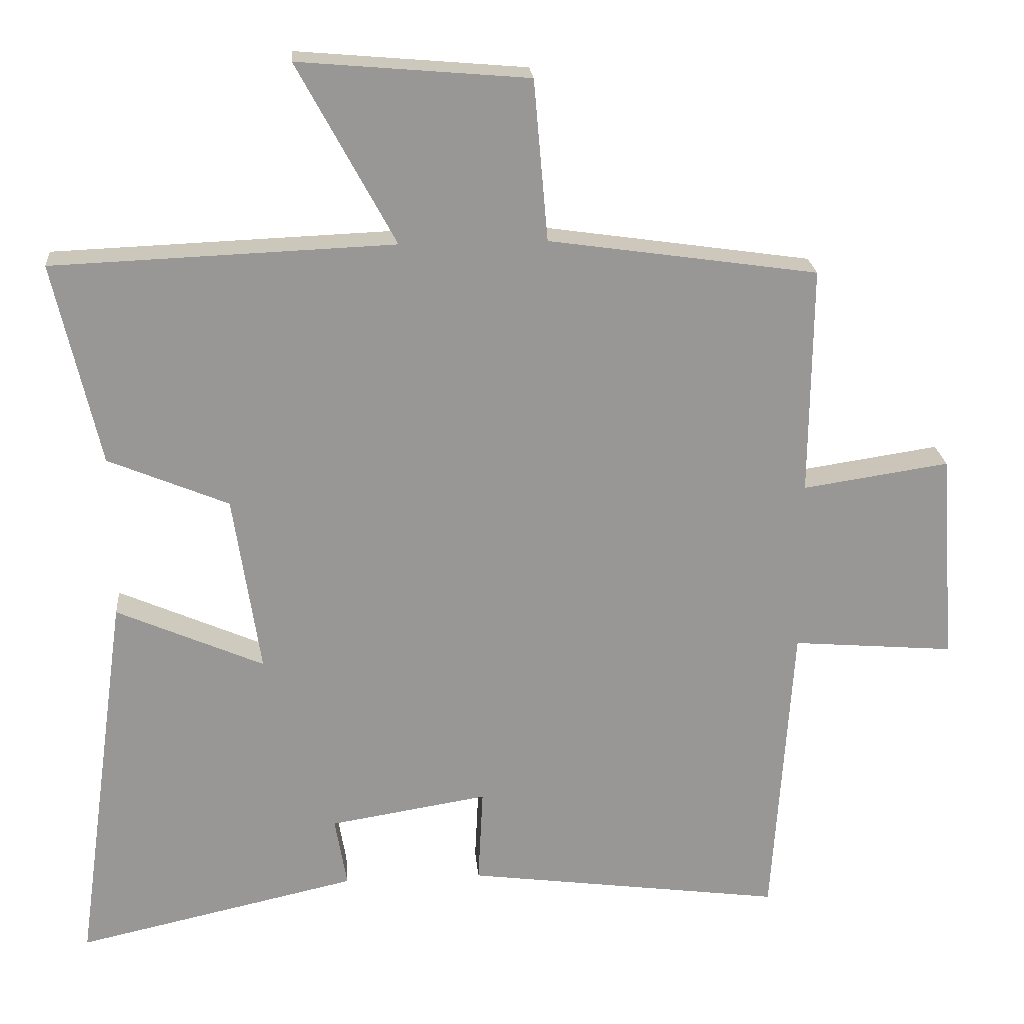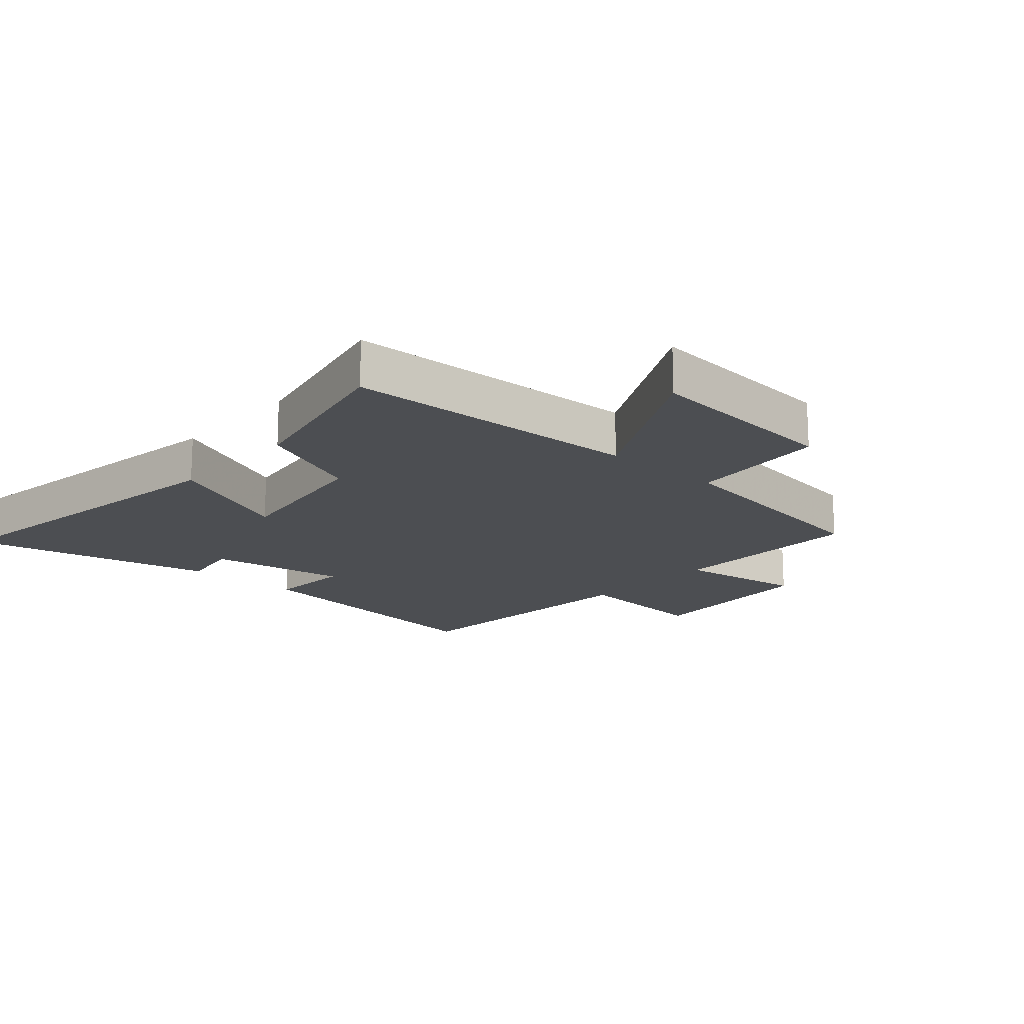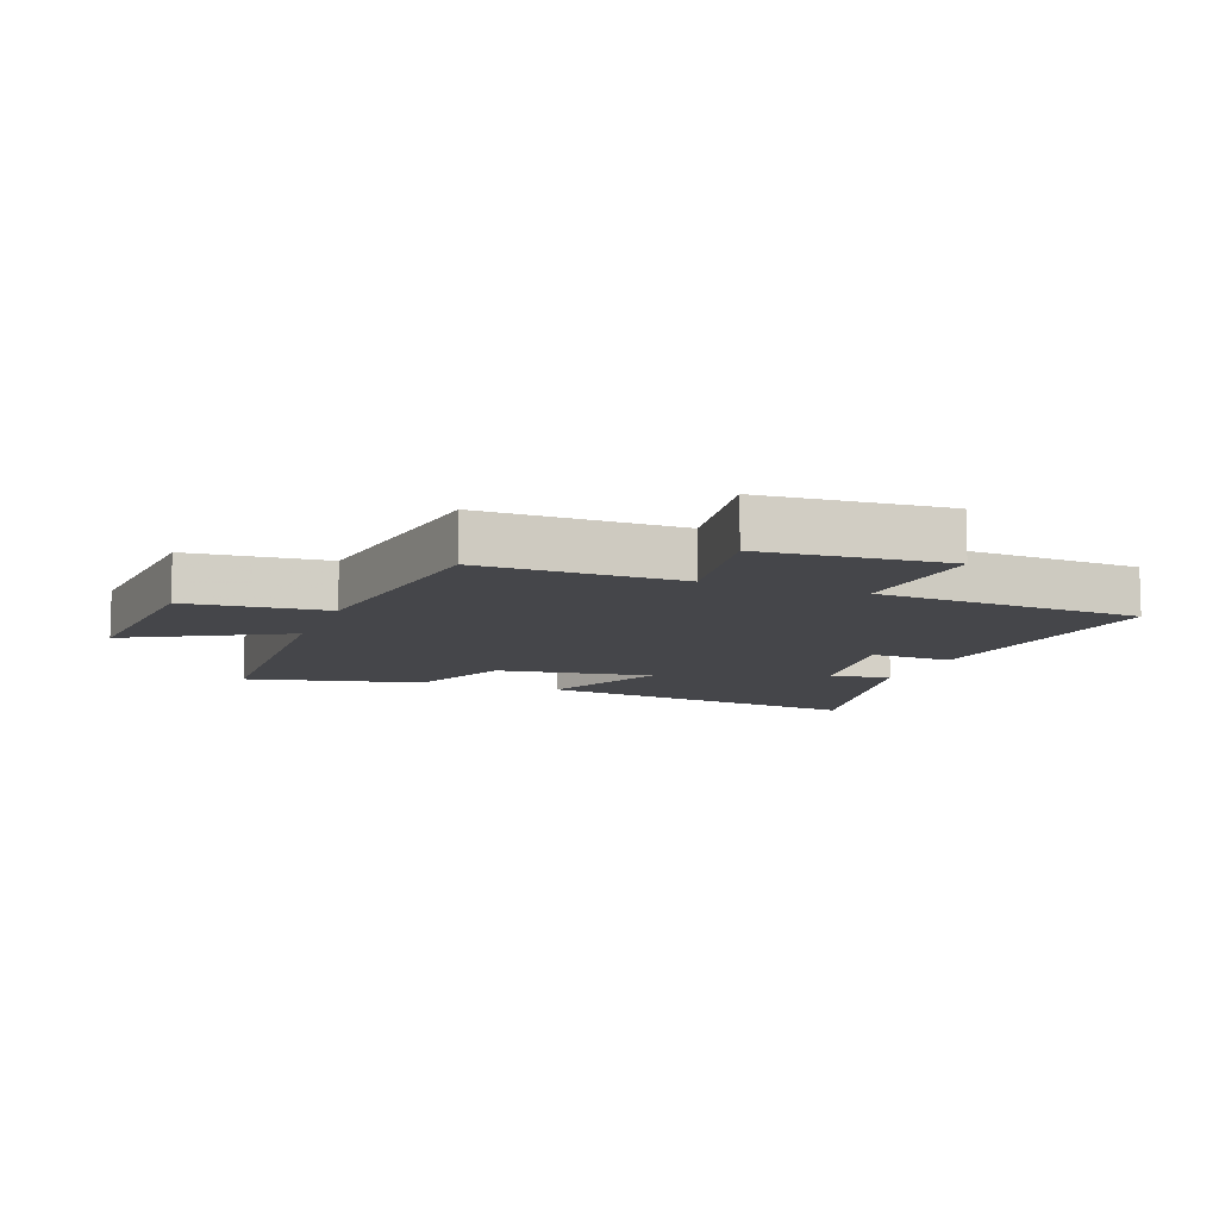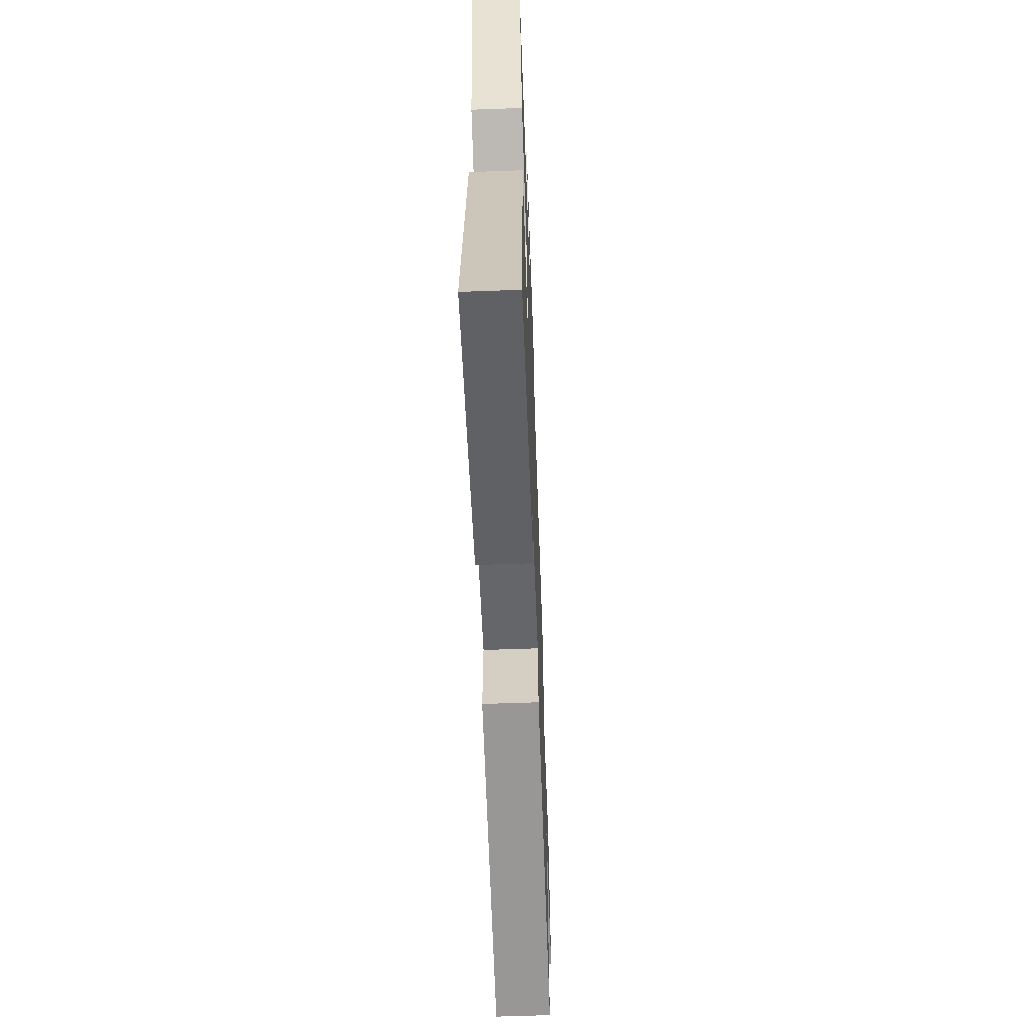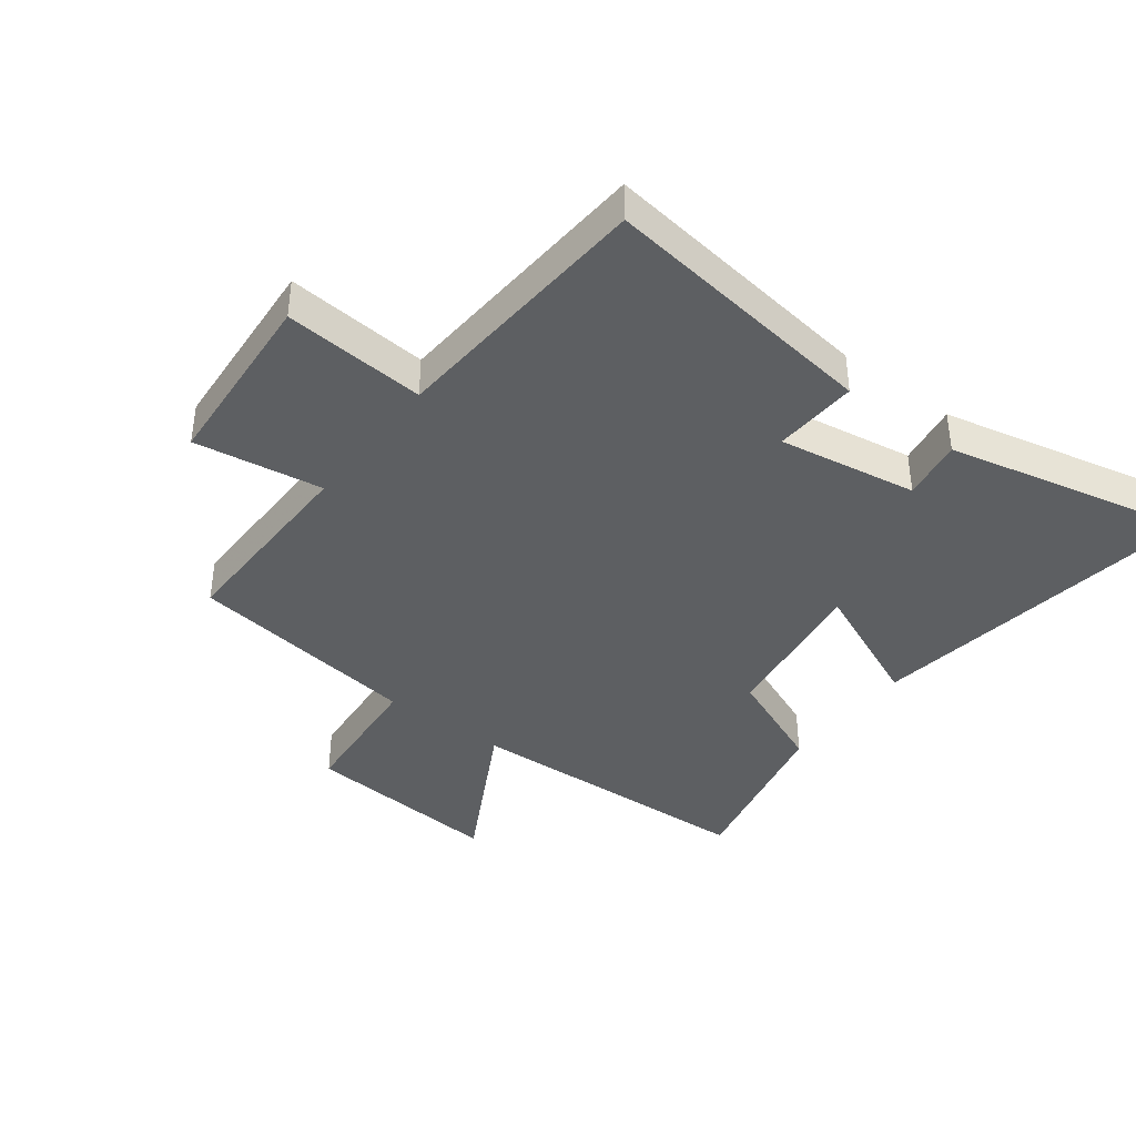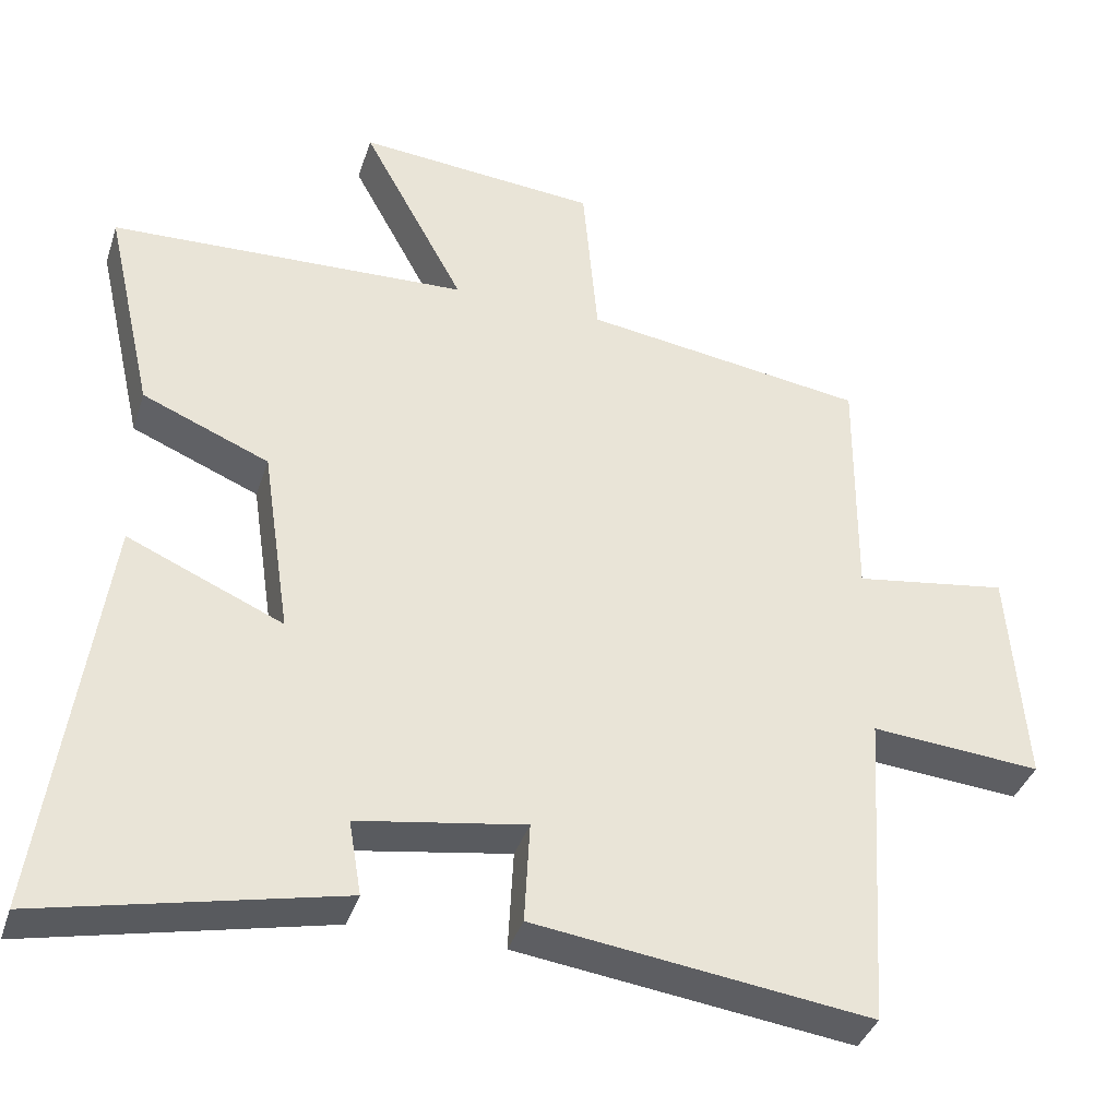
<metadata>
{"format":"obj","ext":"obj","renderer":"f3d","projection":"perspective","resolution":1024,"background":"white","views":[{"elev":22.0,"azim":-4.8,"up":"+Z"},{"elev":-16.7,"azim":-41.9,"up":"+Y"},{"elev":-9.9,"azim":69.4,"up":"+Y"},{"elev":-60.8,"azim":-87.9,"up":"+Z"},{"elev":-39.7,"azim":142.8,"up":"+Y"},{"elev":-37.9,"azim":-17.2,"up":"+Z"}]}
</metadata>
<code>
v -0.576 0.07 -0.588
v -0.5 0.07 -0.039
v -0.292 0.07 -0.13
v -0.33 0.07 0.124
v -0.5 0.07 0.195
v -0.565 0.07 0.481
v -0.083 0.07 0.5
v -0.221 0.07 0.755
v 0.103 0.07 0.727
v 0.123 0.07 0.5
v 0.503 0.07 0.445
v 0.5 0.07 0.121
v 0.707 0.07 0.152
v 0.729 0.07 -0.146
v 0.5 0.07 -0.127
v 0.472 0.07 -0.56
v 0.022 0.07 -0.5
v 0.029 0.07 -0.364
v -0.195 0.07 -0.4
v -0.178 0.07 -0.5
v -0.576 0 -0.588
v -0.5 0 -0.039
v -0.292 0 -0.13
v -0.33 0 0.124
v -0.5 0 0.195
v -0.565 0 0.481
v -0.083 0 0.5
v -0.221 0 0.755
v 0.103 0 0.727
v 0.123 0 0.5
v 0.503 0 0.445
v 0.5 0 0.121
v 0.707 0 0.152
v 0.729 0 -0.146
v 0.5 0 -0.127
v 0.472 0 -0.56
v 0.022 0 -0.5
v 0.029 0 -0.364
v -0.195 0 -0.4
v -0.178 0 -0.5
f 1 2 3
f 20 1 3
f 19 20 3
f 18 19 3 4
f 15 16 17 18
f 15 18 4
f 12 13 14 15
f 5 6 7
f 4 5 7
f 15 4 7
f 12 15 7
f 10 11 12 7
f 7 8 9 10
f 23 22 21
f 23 21 40
f 23 40 39
f 24 23 39 38
f 38 37 36 35
f 24 38 35
f 35 34 33 32
f 27 26 25
f 27 25 24
f 27 24 35
f 27 35 32
f 27 32 31 30
f 30 29 28 27
f 1 21 22 2
f 2 22 23 3
f 3 23 24 4
f 4 24 25 5
f 5 25 26 6
f 6 26 27 7
f 7 27 28 8
f 8 28 29 9
f 9 29 30 10
f 10 30 31 11
f 11 31 32 12
f 12 32 33 13
f 13 33 34 14
f 14 34 35 15
f 15 35 36 16
f 16 36 37 17
f 17 37 38 18
f 18 38 39 19
f 19 39 40 20
f 20 40 21 1

</code>
